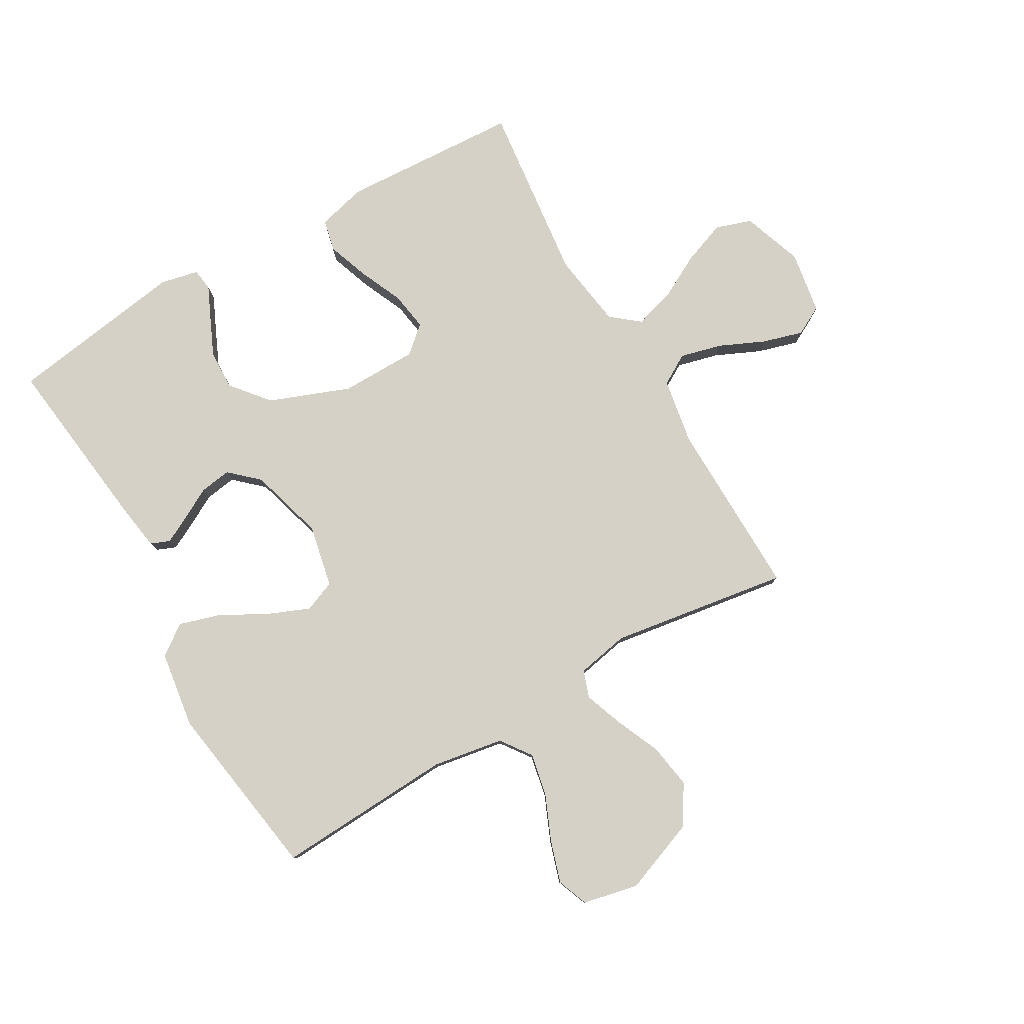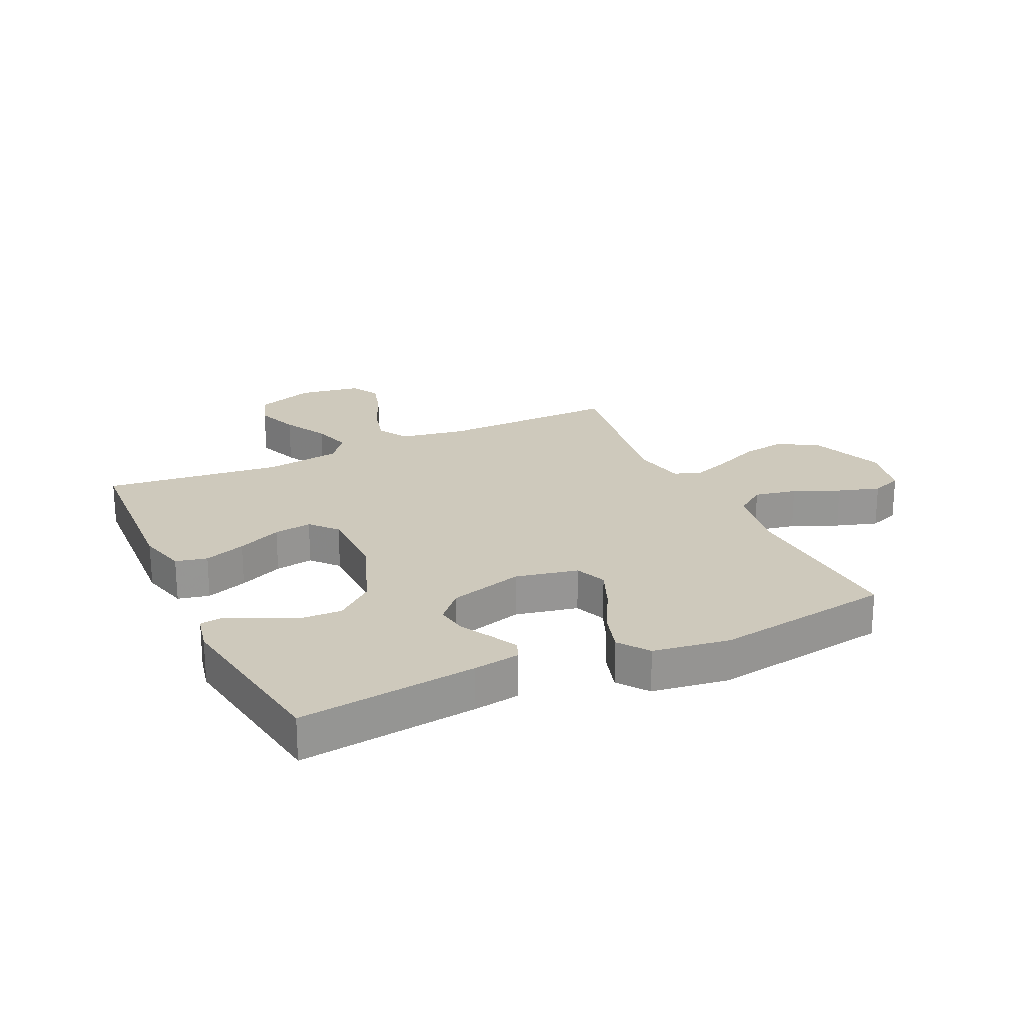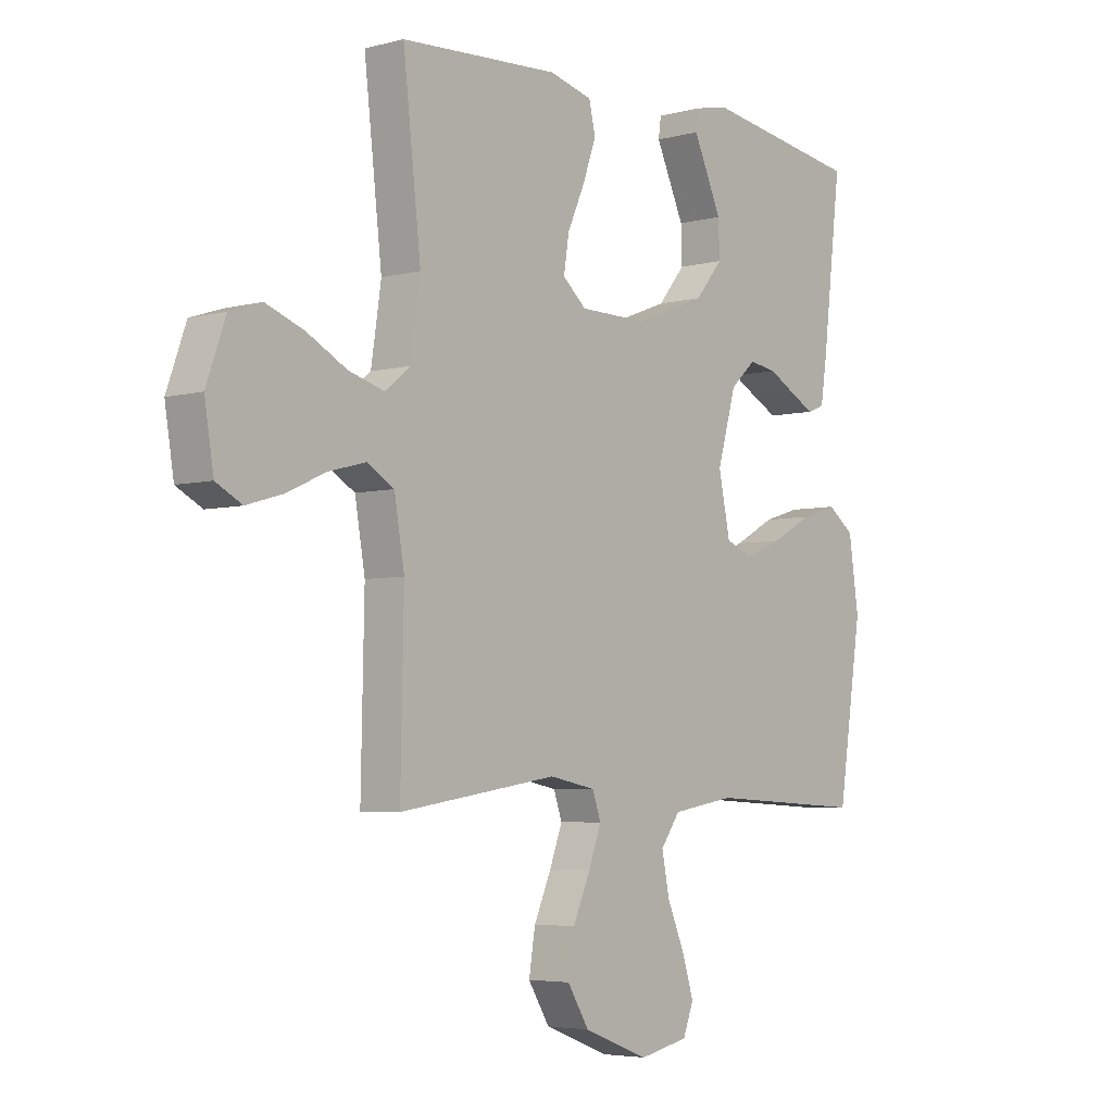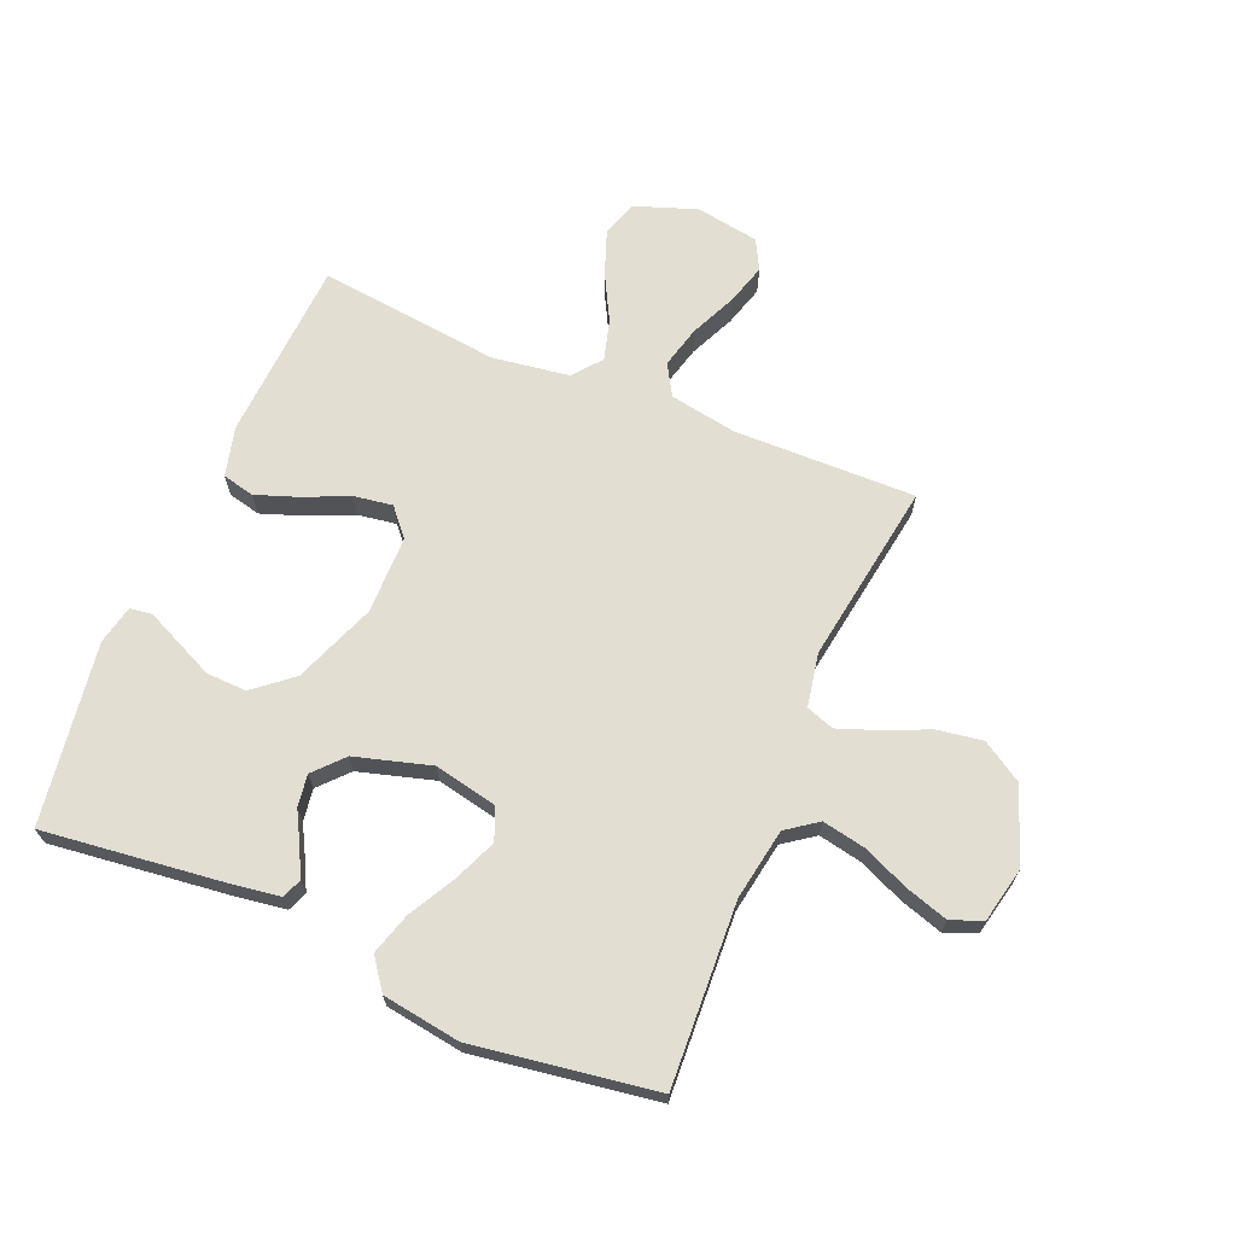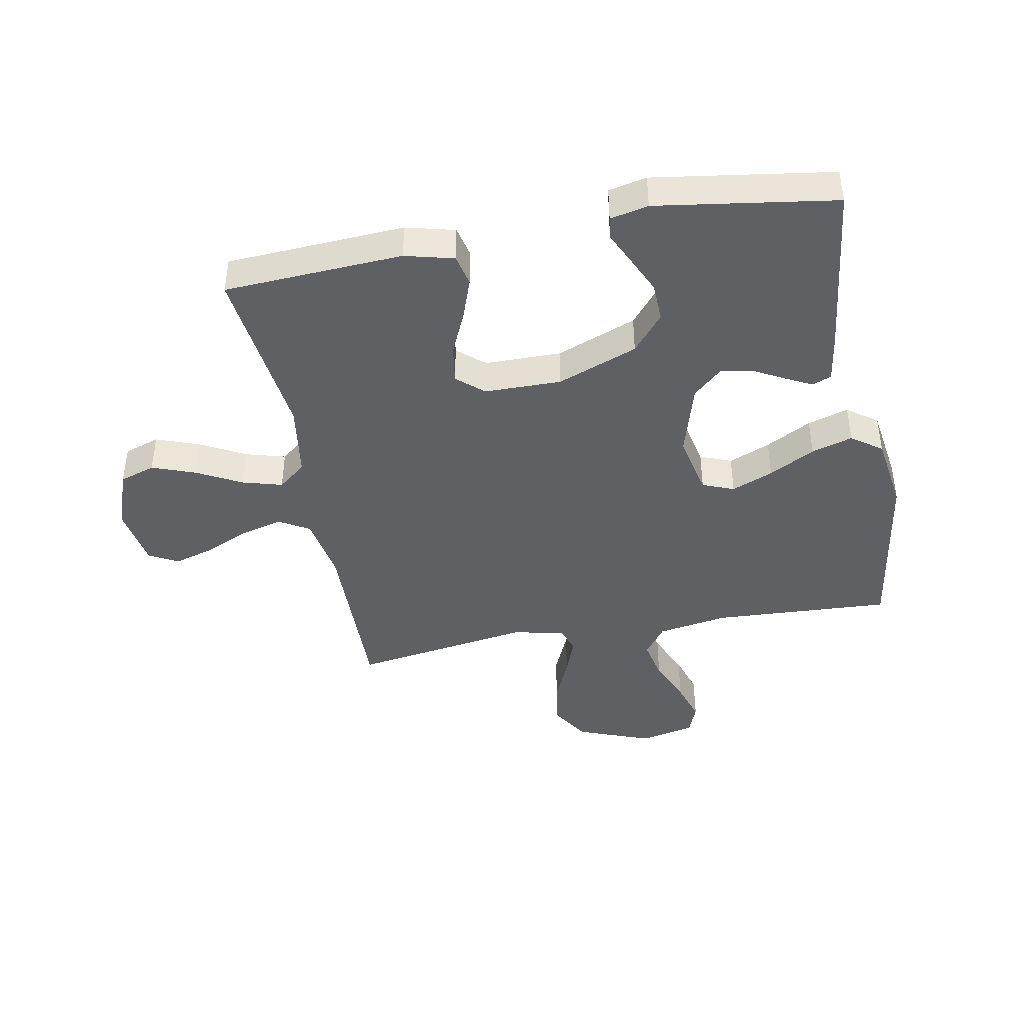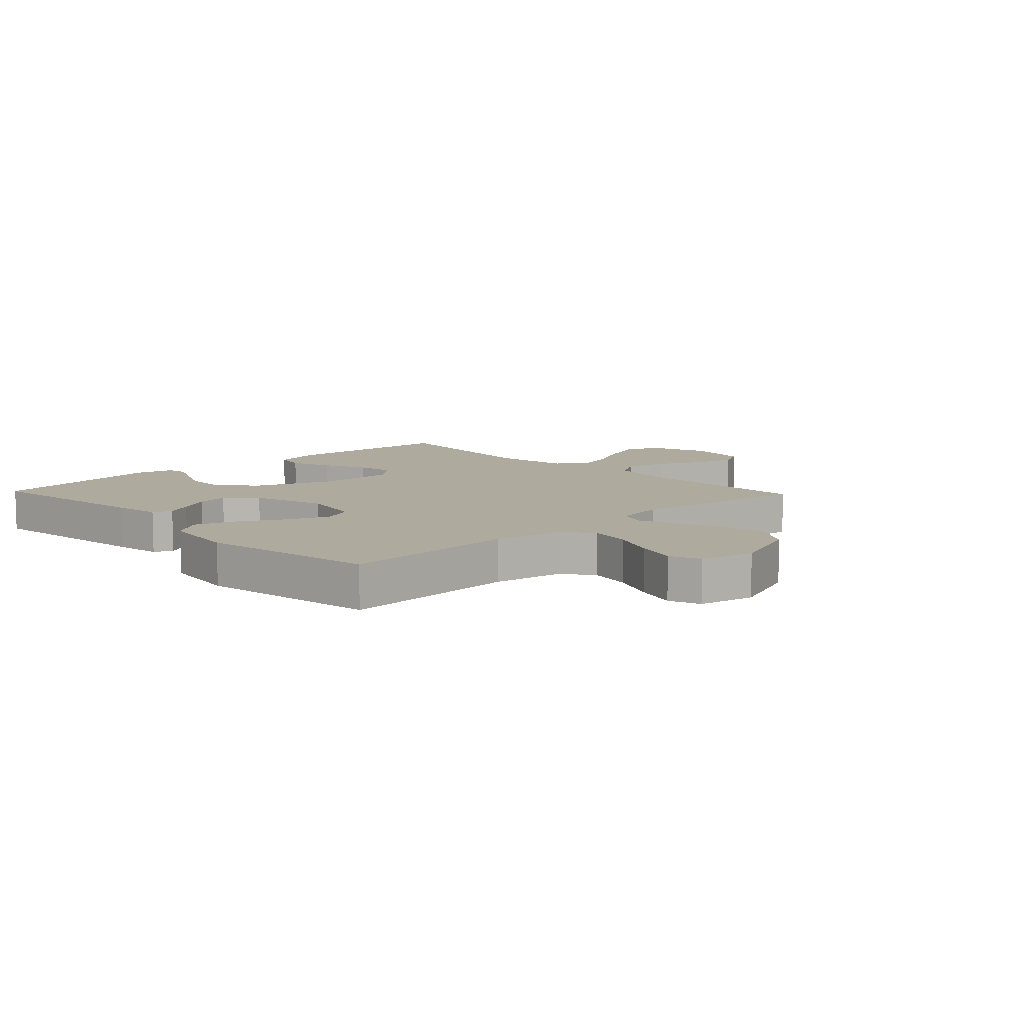
<metadata>
{"format":"obj","ext":"obj","renderer":"f3d","projection":"perspective","resolution":1024,"background":"white","views":[{"elev":79.7,"azim":150.0,"up":"+Y"},{"elev":22.5,"azim":64.8,"up":"+Y"},{"elev":-4.8,"azim":-50.1,"up":"+Z"},{"elev":67.9,"azim":112.8,"up":"+Y"},{"elev":-42.3,"azim":10.7,"up":"+Y"},{"elev":9.3,"azim":136.5,"up":"+Y"}]}
</metadata>
<code>
v 0.5 0.07 -0.5
v 0.2 0.07 -0.484
v 0.081 0.07 -0.504
v 0.044 0.07 -0.555
v 0.058 0.07 -0.626
v 0.091 0.07 -0.703
v 0.113 0.07 -0.773
v 0.093 0.07 -0.825
v 0 0.07 -0.845
v -0.124 0.07 -0.798
v -0.165 0.07 -0.732
v -0.153 0.07 -0.657
v -0.12 0.07 -0.582
v -0.096 0.07 -0.517
v -0.112 0.07 -0.471
v -0.2 0.07 -0.454
v -0.5 0.07 -0.5
v -0.494 0.07 -0.2
v -0.513 0.07 -0.089
v -0.564 0.07 -0.059
v -0.634 0.07 -0.077
v -0.709 0.07 -0.111
v -0.777 0.07 -0.131
v -0.826 0.07 -0.105
v -0.843 0.07 0
v -0.807 0.07 0.101
v -0.747 0.07 0.121
v -0.674 0.07 0.094
v -0.599 0.07 0.054
v -0.532 0.07 0.035
v -0.485 0.07 0.073
v -0.466 0.07 0.2
v -0.5 0.07 0.5
v -0.2 0.07 0.517
v -0.118 0.07 0.496
v -0.106 0.07 0.443
v -0.131 0.07 0.373
v -0.164 0.07 0.299
v -0.174 0.07 0.235
v -0.129 0.07 0.196
v 0 0.07 0.195
v 0.135 0.07 0.247
v 0.187 0.07 0.31
v 0.185 0.07 0.376
v 0.156 0.07 0.44
v 0.131 0.07 0.494
v 0.136 0.07 0.531
v 0.2 0.07 0.545
v 0.5 0.07 0.5
v 0.464 0.07 0.2
v 0.452 0.07 0.122
v 0.42 0.07 0.109
v 0.375 0.07 0.132
v 0.322 0.07 0.161
v 0.269 0.07 0.169
v 0.221 0.07 0.125
v 0.185 0.07 0
v 0.207 0.07 -0.105
v 0.26 0.07 -0.126
v 0.33 0.07 -0.097
v 0.407 0.07 -0.055
v 0.476 0.07 -0.034
v 0.527 0.07 -0.071
v 0.546 0.07 -0.2
v 0.5 0 -0.5
v 0.2 0 -0.484
v 0.081 0 -0.504
v 0.044 0 -0.555
v 0.058 0 -0.626
v 0.091 0 -0.703
v 0.113 0 -0.773
v 0.093 0 -0.825
v 0 0 -0.845
v -0.124 0 -0.798
v -0.165 0 -0.732
v -0.153 0 -0.657
v -0.12 0 -0.582
v -0.096 0 -0.517
v -0.112 0 -0.471
v -0.2 0 -0.454
v -0.5 0 -0.5
v -0.494 0 -0.2
v -0.513 0 -0.089
v -0.564 0 -0.059
v -0.634 0 -0.077
v -0.709 0 -0.111
v -0.777 0 -0.131
v -0.826 0 -0.105
v -0.843 0 0
v -0.807 0 0.101
v -0.747 0 0.121
v -0.674 0 0.094
v -0.599 0 0.054
v -0.532 0 0.035
v -0.485 0 0.073
v -0.466 0 0.2
v -0.5 0 0.5
v -0.2 0 0.517
v -0.118 0 0.496
v -0.106 0 0.443
v -0.131 0 0.373
v -0.164 0 0.299
v -0.174 0 0.235
v -0.129 0 0.196
v 0 0 0.195
v 0.135 0 0.247
v 0.187 0 0.31
v 0.185 0 0.376
v 0.156 0 0.44
v 0.131 0 0.494
v 0.136 0 0.531
v 0.2 0 0.545
v 0.5 0 0.5
v 0.464 0 0.2
v 0.452 0 0.122
v 0.42 0 0.109
v 0.375 0 0.132
v 0.322 0 0.161
v 0.269 0 0.169
v 0.221 0 0.125
v 0.185 0 0
v 0.207 0 -0.105
v 0.26 0 -0.126
v 0.33 0 -0.097
v 0.407 0 -0.055
v 0.476 0 -0.034
v 0.527 0 -0.071
v 0.546 0 -0.2
f 63 64 1 2
f 60 61 62 63
f 59 60 63 2
f 58 59 2 3
f 57 58 3 4
f 51 52 53 54
f 49 50 51 54
f 49 54 55
f 48 49 55 56
f 45 46 47 48
f 44 45 48
f 43 44 48 56
f 35 36 37 38
f 33 34 35 38
f 32 33 38 39
f 31 32 39 40
f 26 27 28 29
f 26 29 30
f 25 26 30
f 24 25 30
f 21 22 23 24
f 20 21 24 30
f 19 20 30 31
f 16 17 18
f 15 16 18 19
f 10 11 12 13
f 10 13 14
f 9 10 14
f 8 9 14
f 5 6 7 8
f 4 5 8 14
f 57 4 14 15
f 42 43 56 57
f 41 42 57 15
f 31 40 41
f 15 19 31 41
f 66 65 128 127
f 127 126 125 124
f 66 127 124 123
f 67 66 123 122
f 68 67 122 121
f 118 117 116 115
f 118 115 114 113
f 119 118 113
f 120 119 113 112
f 112 111 110 109
f 112 109 108
f 120 112 108 107
f 102 101 100 99
f 102 99 98 97
f 103 102 97 96
f 104 103 96 95
f 93 92 91 90
f 94 93 90
f 94 90 89
f 94 89 88
f 88 87 86 85
f 94 88 85 84
f 95 94 84 83
f 82 81 80
f 83 82 80 79
f 77 76 75 74
f 78 77 74
f 78 74 73
f 78 73 72
f 72 71 70 69
f 78 72 69 68
f 79 78 68 121
f 121 120 107 106
f 79 121 106 105
f 105 104 95
f 105 95 83 79
f 1 65 66 2
f 2 66 67 3
f 3 67 68 4
f 4 68 69 5
f 5 69 70 6
f 6 70 71 7
f 7 71 72 8
f 8 72 73 9
f 9 73 74 10
f 10 74 75 11
f 11 75 76 12
f 12 76 77 13
f 13 77 78 14
f 14 78 79 15
f 15 79 80 16
f 16 80 81 17
f 17 81 82 18
f 18 82 83 19
f 19 83 84 20
f 20 84 85 21
f 21 85 86 22
f 22 86 87 23
f 23 87 88 24
f 24 88 89 25
f 25 89 90 26
f 26 90 91 27
f 27 91 92 28
f 28 92 93 29
f 29 93 94 30
f 30 94 95 31
f 31 95 96 32
f 32 96 97 33
f 33 97 98 34
f 34 98 99 35
f 35 99 100 36
f 36 100 101 37
f 37 101 102 38
f 38 102 103 39
f 39 103 104 40
f 40 104 105 41
f 41 105 106 42
f 42 106 107 43
f 43 107 108 44
f 44 108 109 45
f 45 109 110 46
f 46 110 111 47
f 47 111 112 48
f 48 112 113 49
f 49 113 114 50
f 50 114 115 51
f 51 115 116 52
f 52 116 117 53
f 53 117 118 54
f 54 118 119 55
f 55 119 120 56
f 56 120 121 57
f 57 121 122 58
f 58 122 123 59
f 59 123 124 60
f 60 124 125 61
f 61 125 126 62
f 62 126 127 63
f 63 127 128 64
f 64 128 65 1

</code>
